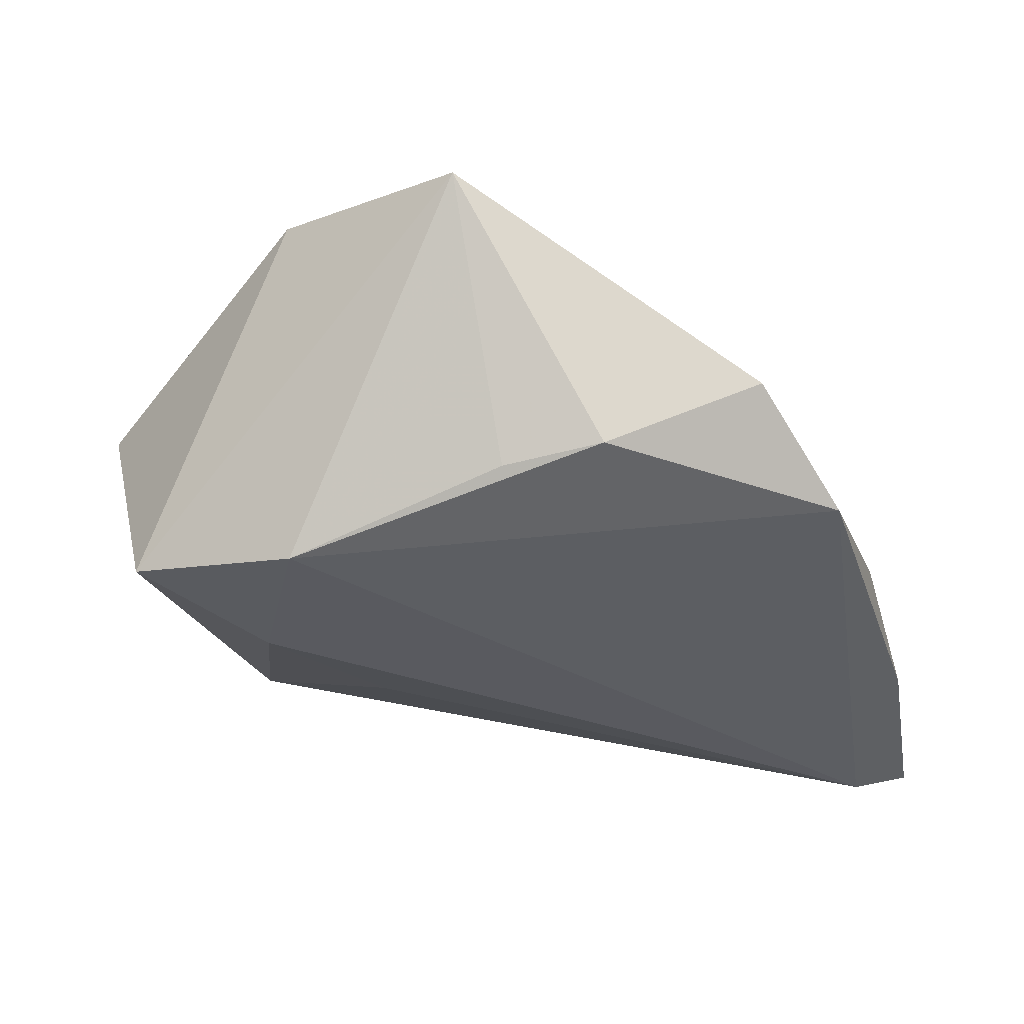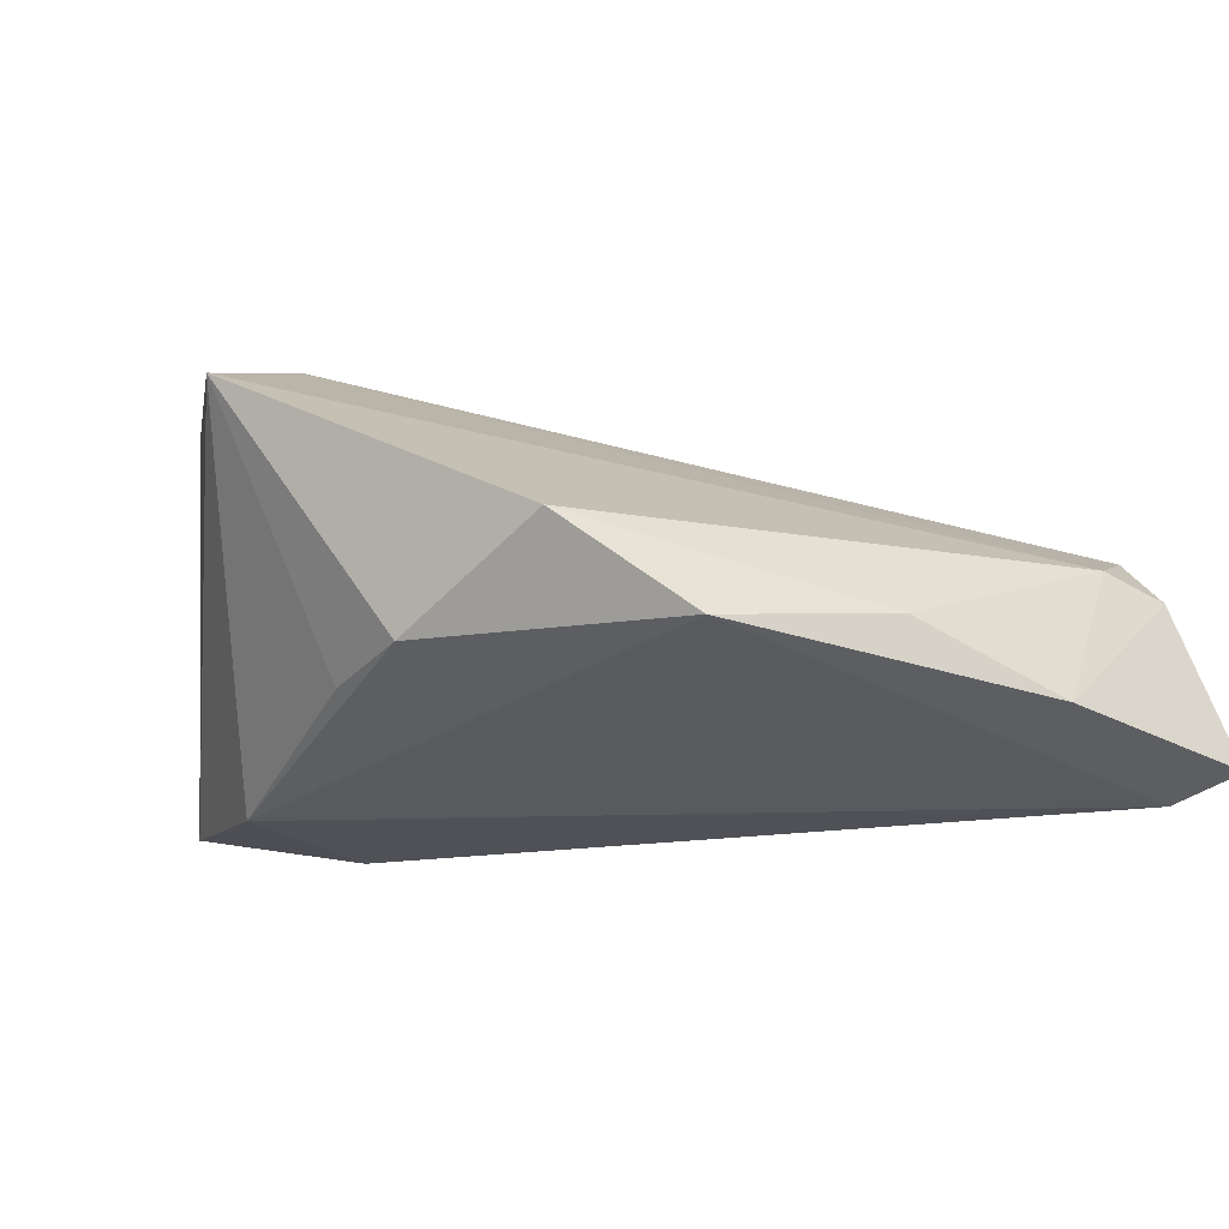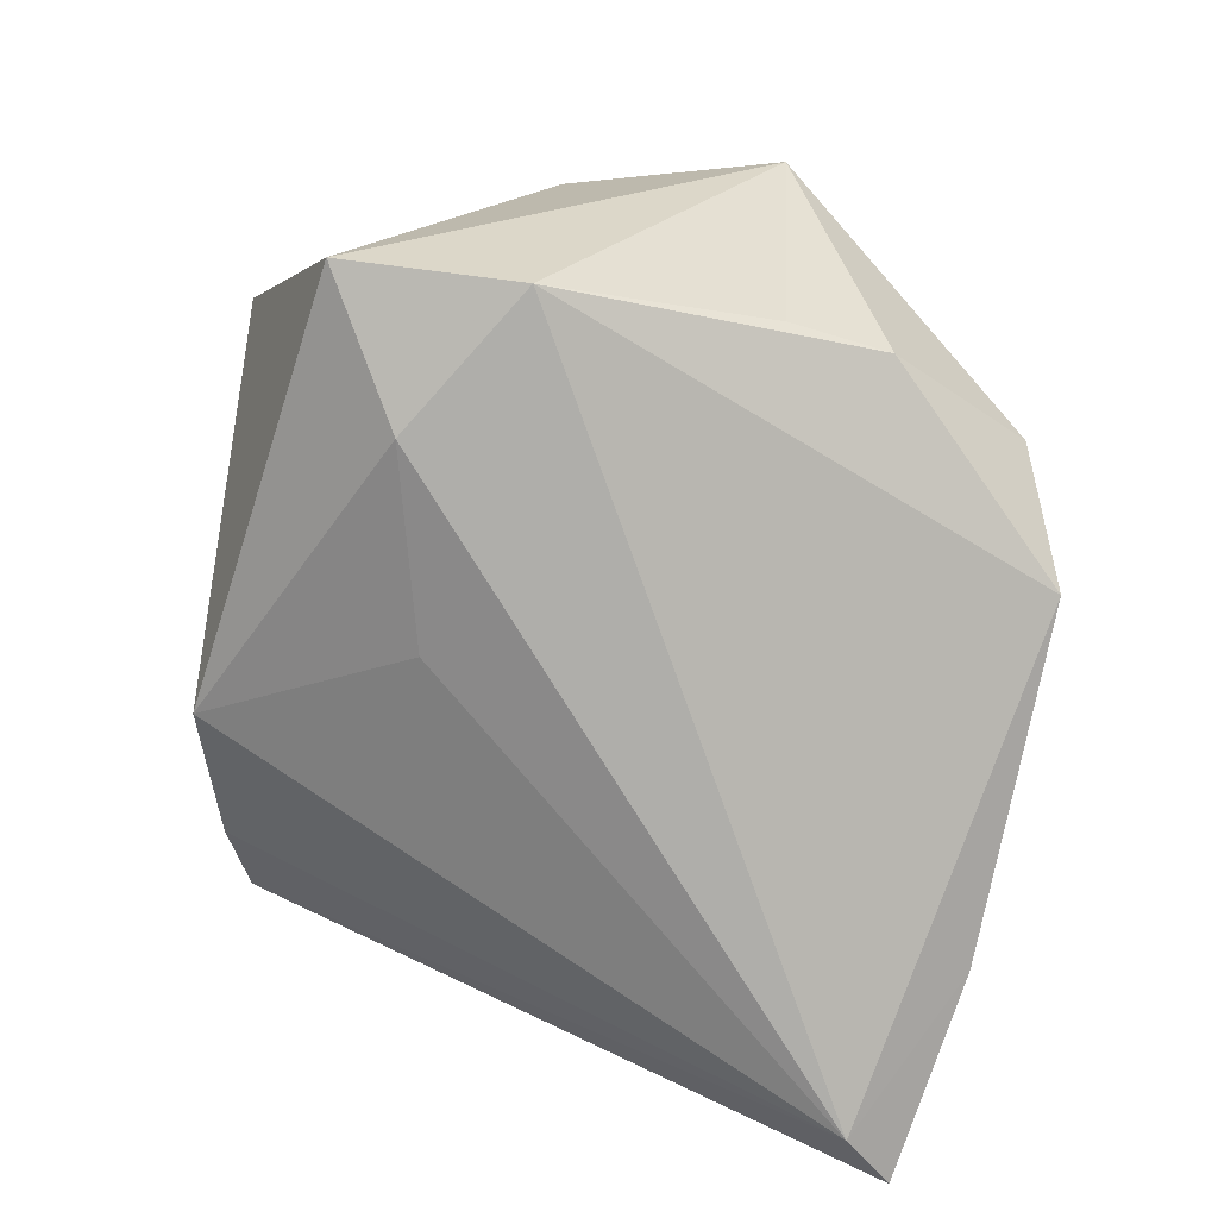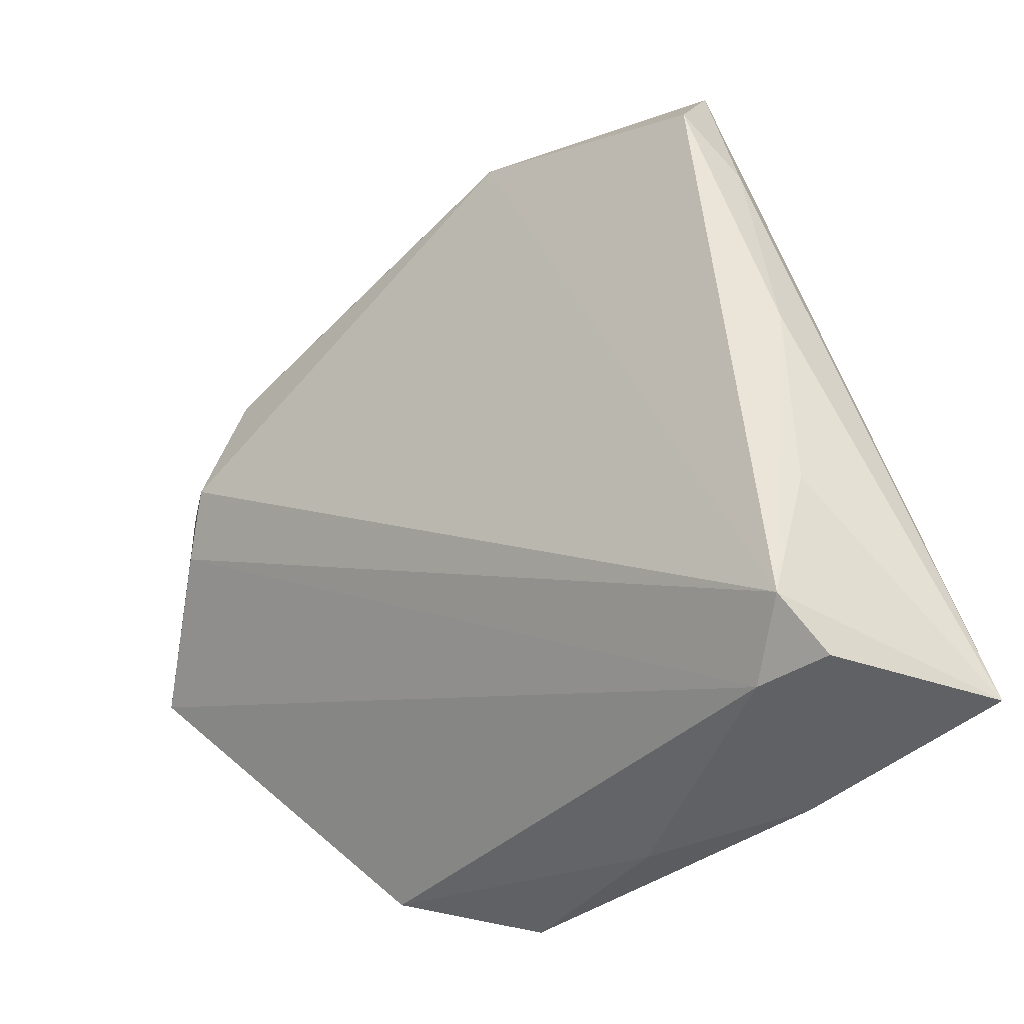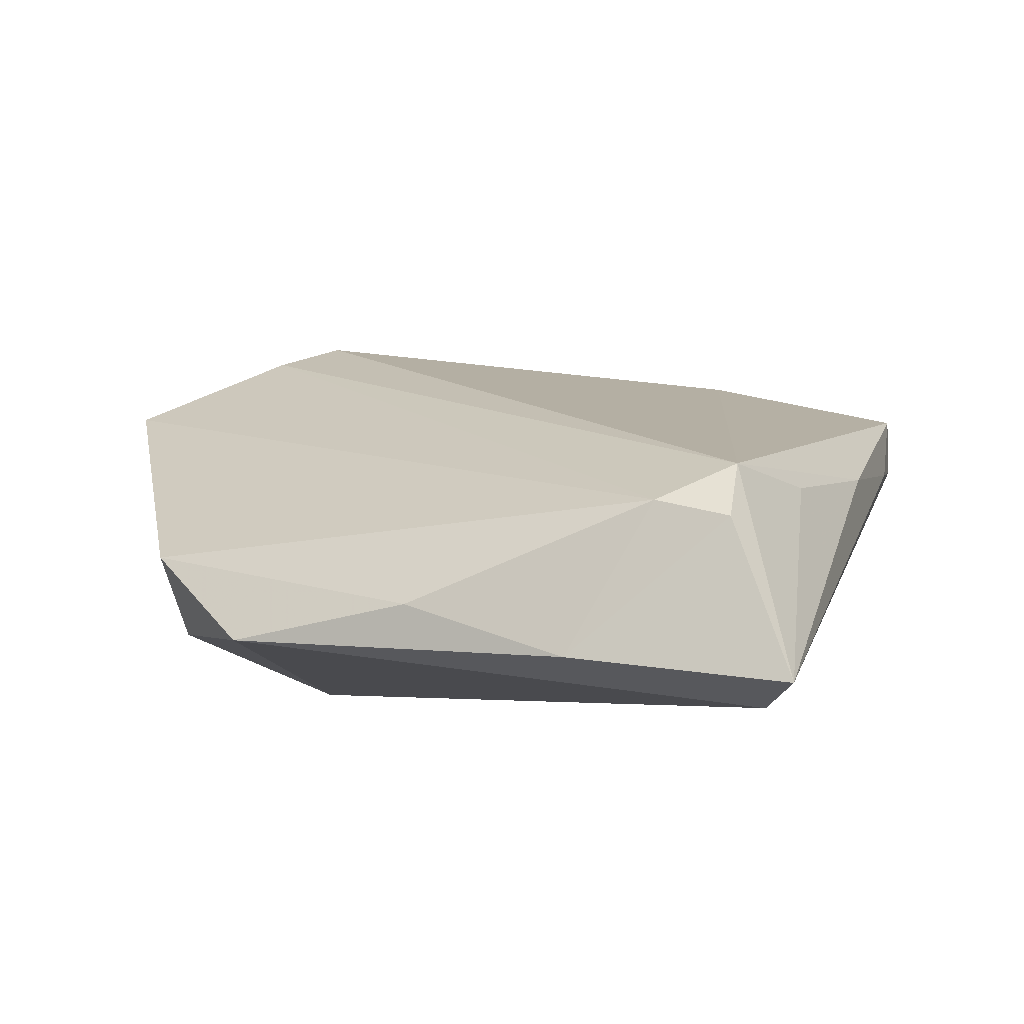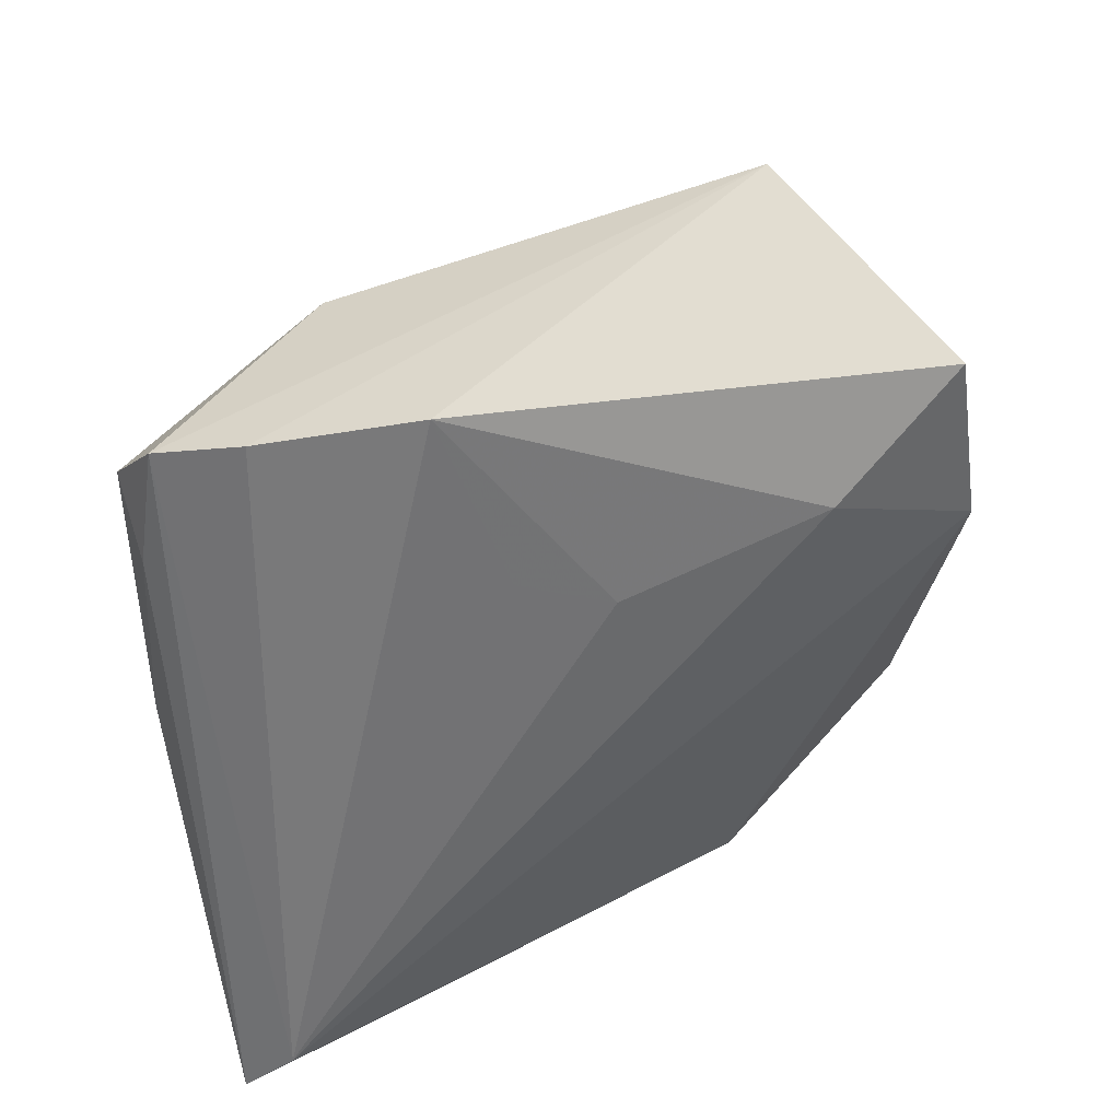
<metadata>
{"format":"obj","ext":"obj","renderer":"f3d","projection":"perspective","resolution":1024,"background":"white","views":[{"elev":-31.9,"azim":-71.7,"up":"+Z"},{"elev":-20.3,"azim":-28.0,"up":"+Z"},{"elev":-77.6,"azim":-101.5,"up":"+Z"},{"elev":-35.6,"azim":48.9,"up":"+Y"},{"elev":-3.9,"azim":24.9,"up":"+Z"},{"elev":51.7,"azim":152.5,"up":"+Y"}]}
</metadata>
<code>
v -0.02923 -0.04212 -0.003683
v 0.008187 -0.04776 -0.01001
v -0.03705 0.01439 -0.02177
v 0.05347 -0.04381 -0.01887
v 0.0145 0.02253 -0.01359
v -0.026 0.0188 0.02741
v 0.01856 0.03192 0.02337
v 0.04346 0.0341 0.01031
v -0.03783 0.00111 0.02646
v -0.05306 -0.01122 0.01786
v 0.0478 -0.02216 0.003878
v 0.02804 -0.04752 -0.01611
v -0.03239 0.007731 0.02922
v -0.01484 -0.04776 -0.0141
v -0.01195 0.02388 0.02559
v 0.0482 -0.03748 -0.02177
v -0.03513 0.03583 -0.01858
v -0.04518 0.01376 0.02177
v 0.04472 -0.03634 0.005788
v -0.03663 -0.02451 -0.01312
v -0.01854 0.02525 -0.02177
v 0.04584 -0.04204 -0.000524
v 0.004733 0.01869 -0.01788
v 0.01931 0.04274 -0.005719
v 0.0456 0.02588 0.01655
v 0.03711 -0.04275 0.001469
v -0.02631 0.04562 0.007759
v 0.03535 0.0378 0.003539
v -0.03778 -0.01241 -0.01459
v 0.049 -0.001513 0.006371
v 0.04663 0.02 0.00872
f 7 8 27
f 13 19 7
f 4 8 31
f 3 14 20
f 4 19 22
f 26 22 19
f 16 8 4
f 3 21 16
f 16 14 3
f 24 27 28
f 28 27 8
f 28 16 24
f 8 16 28
f 19 13 9
f 10 26 9
f 9 26 19
f 10 9 18
f 18 9 13
f 6 13 7
f 27 18 6
f 6 18 13
f 11 19 4
f 19 11 30
f 4 31 30
f 30 11 4
f 25 8 7
f 25 31 8
f 25 30 31
f 7 19 25
f 19 30 25
f 10 3 29
f 29 20 10
f 3 20 29
f 10 20 1
f 1 20 14
f 1 26 10
f 2 1 14
f 26 1 2
f 23 21 24
f 23 16 21
f 17 21 3
f 24 21 17
f 17 3 10
f 10 18 17
f 17 18 27
f 17 27 24
f 7 27 15
f 15 6 7
f 27 6 15
f 22 26 12
f 26 2 12
f 4 22 12
f 12 2 14
f 12 16 4
f 14 16 12
f 24 16 5
f 5 23 24
f 16 23 5

</code>
